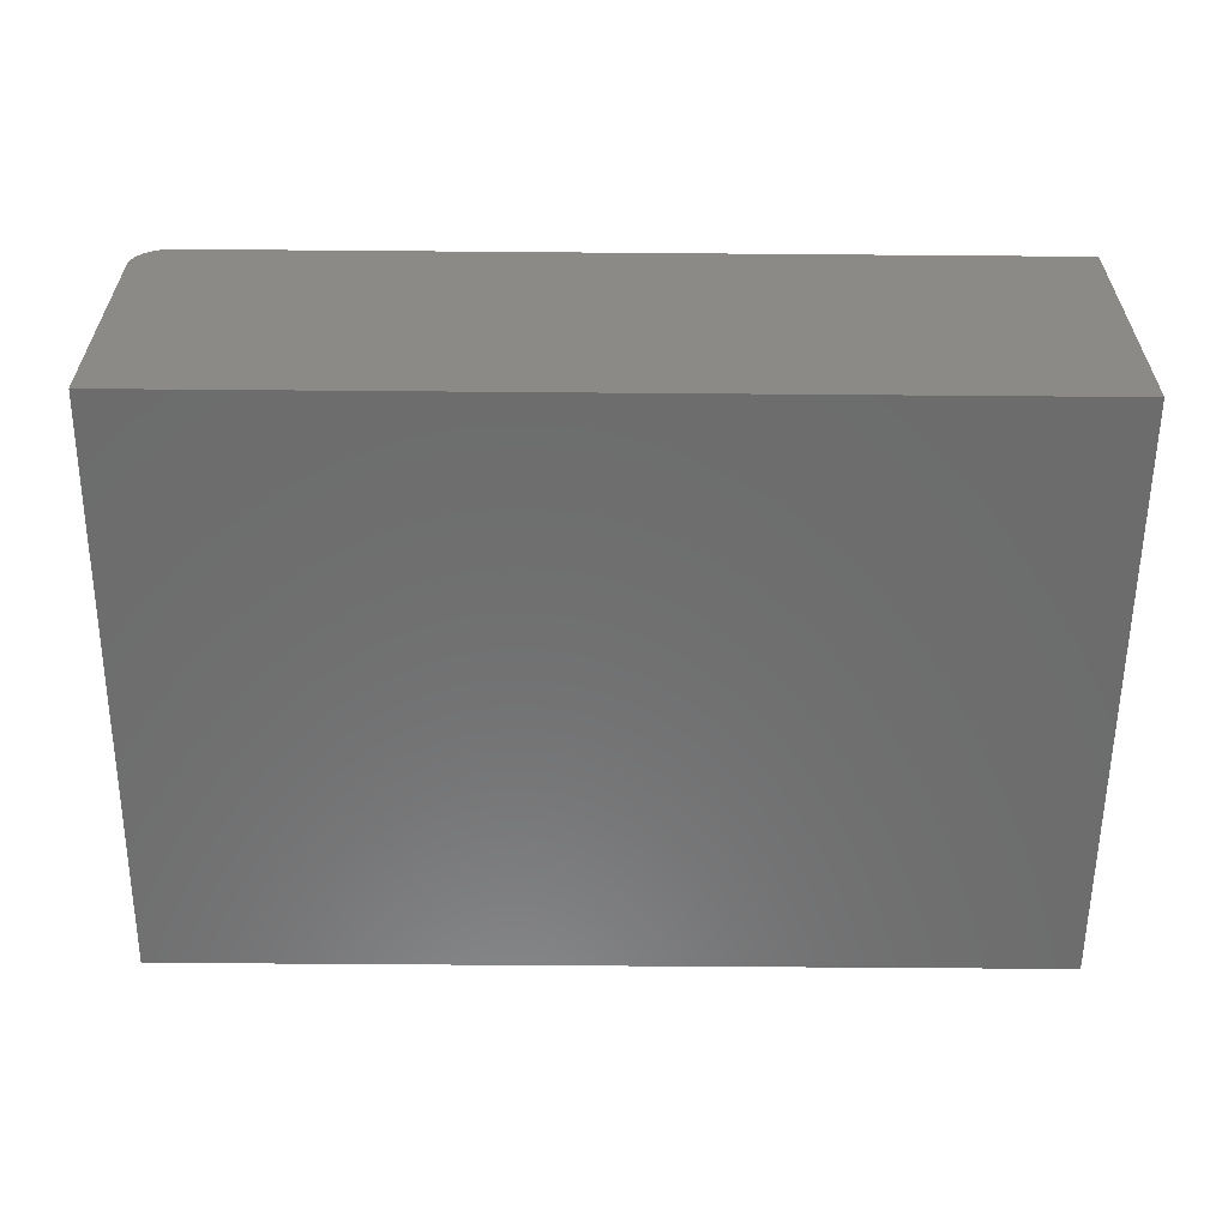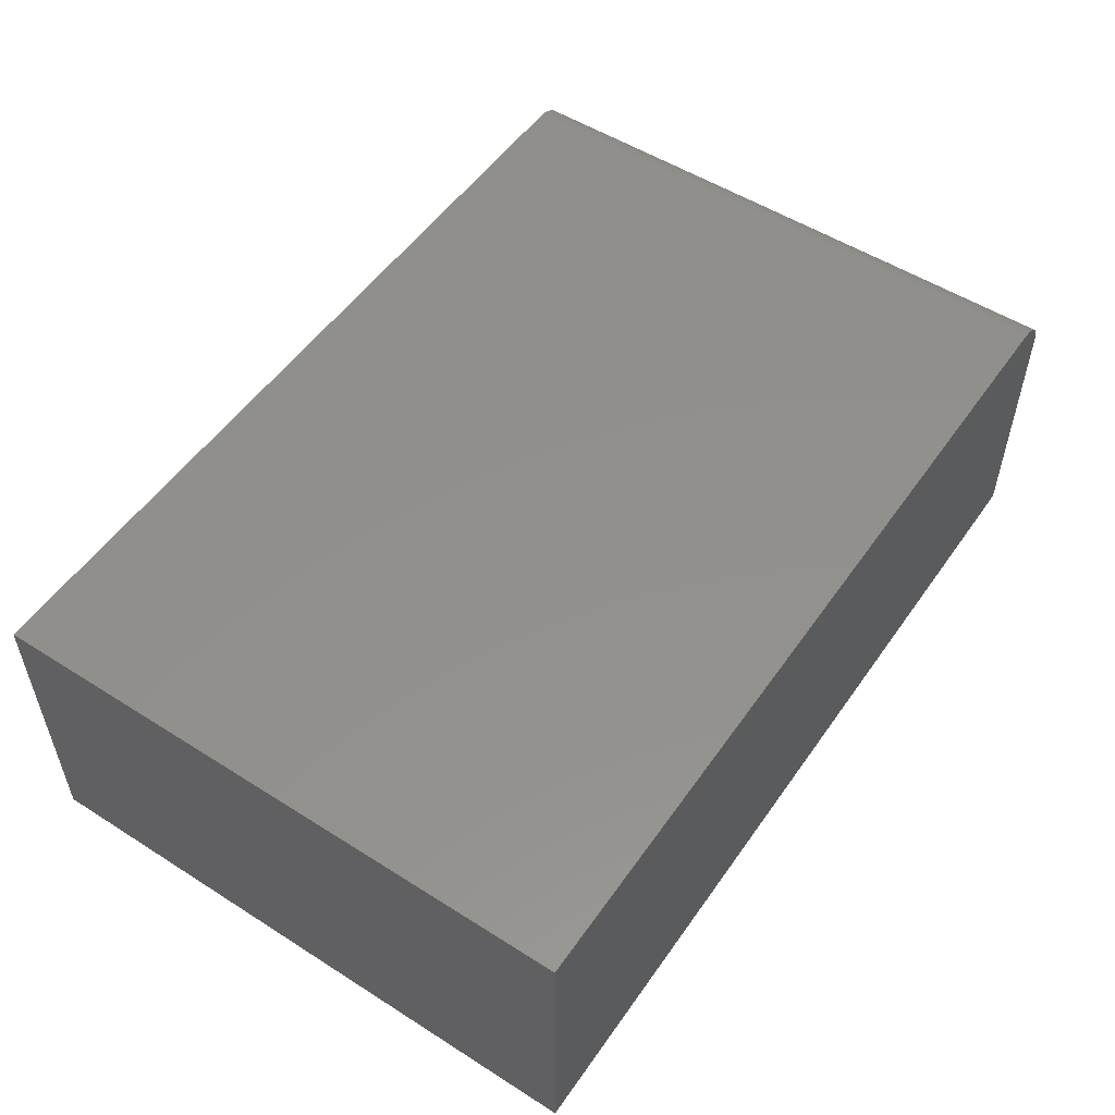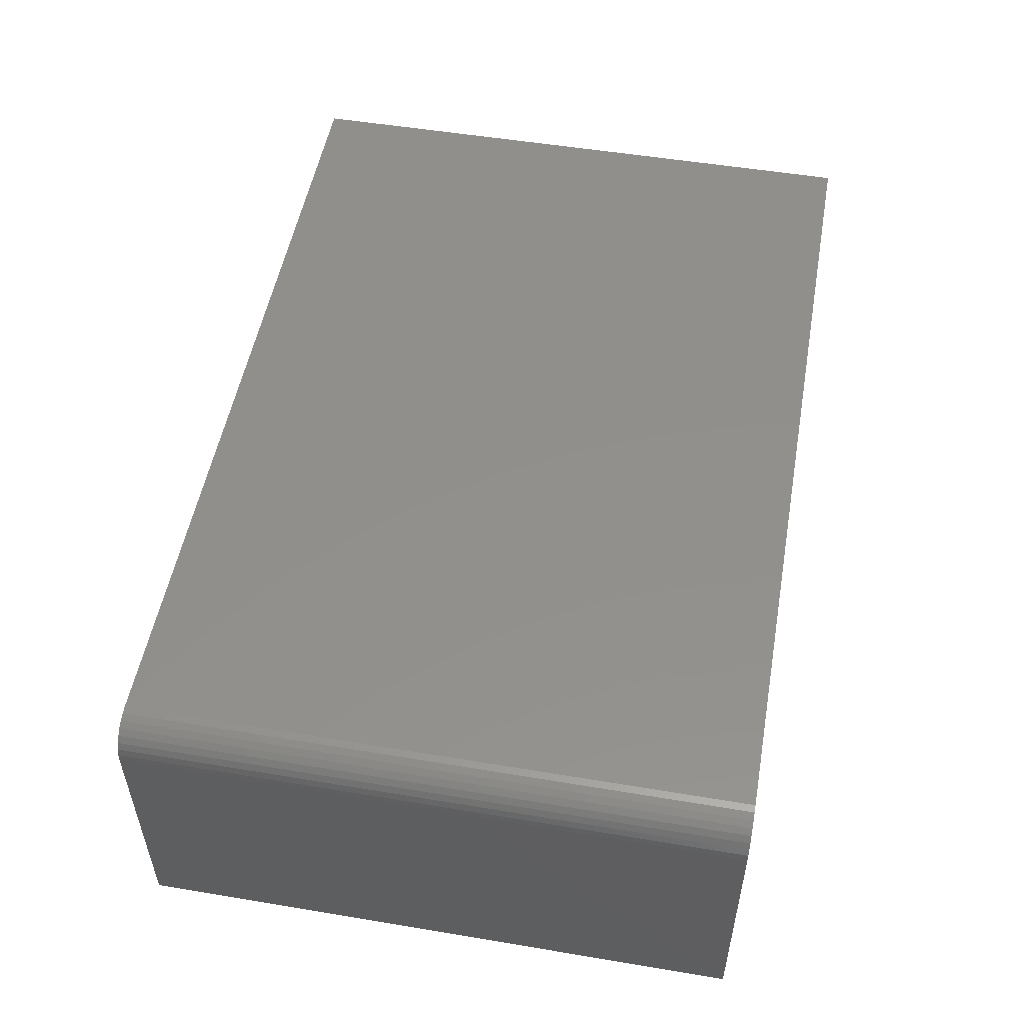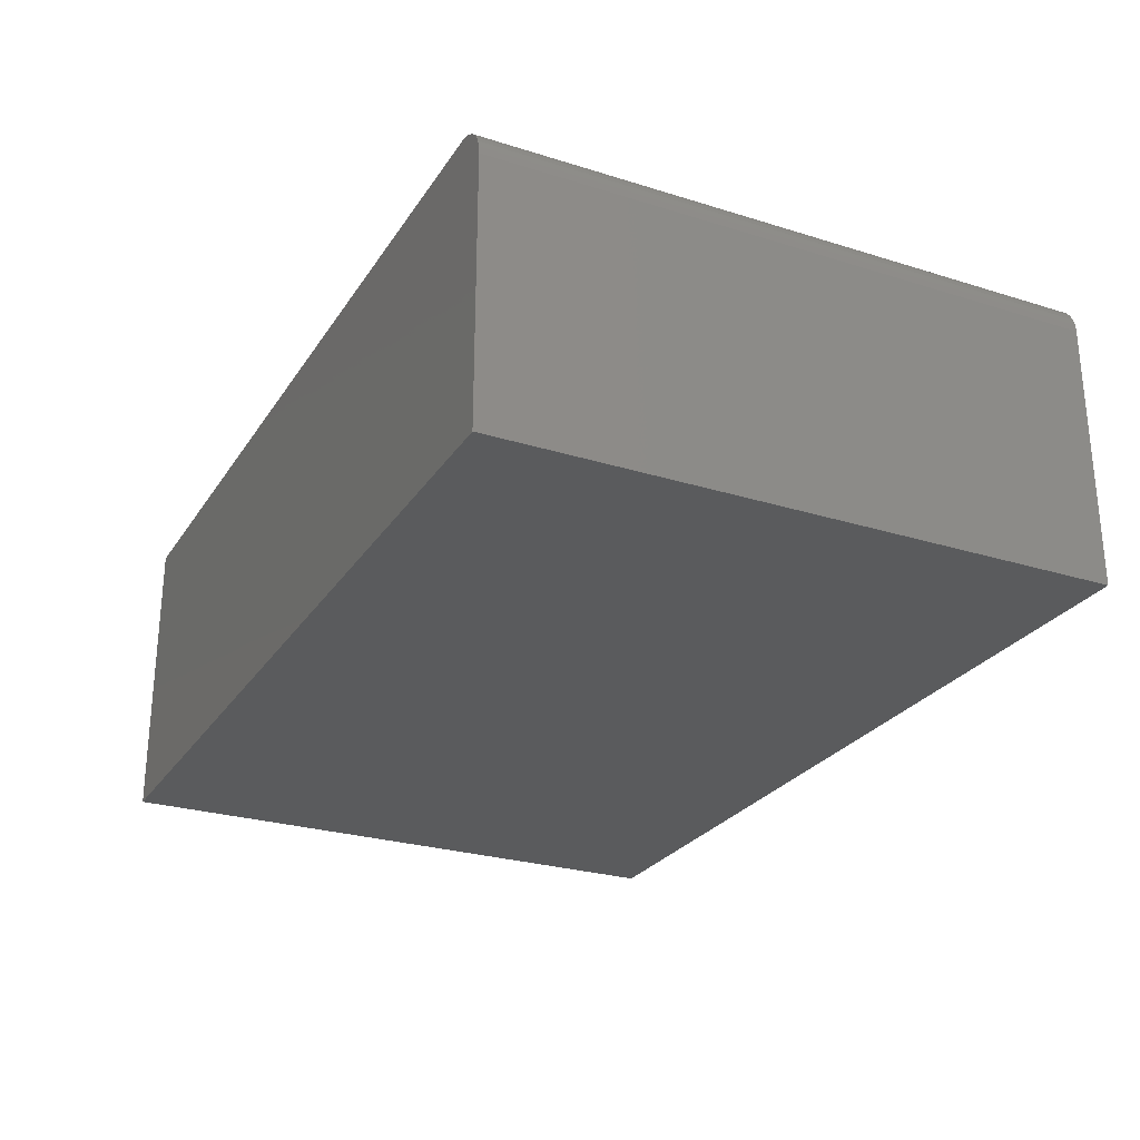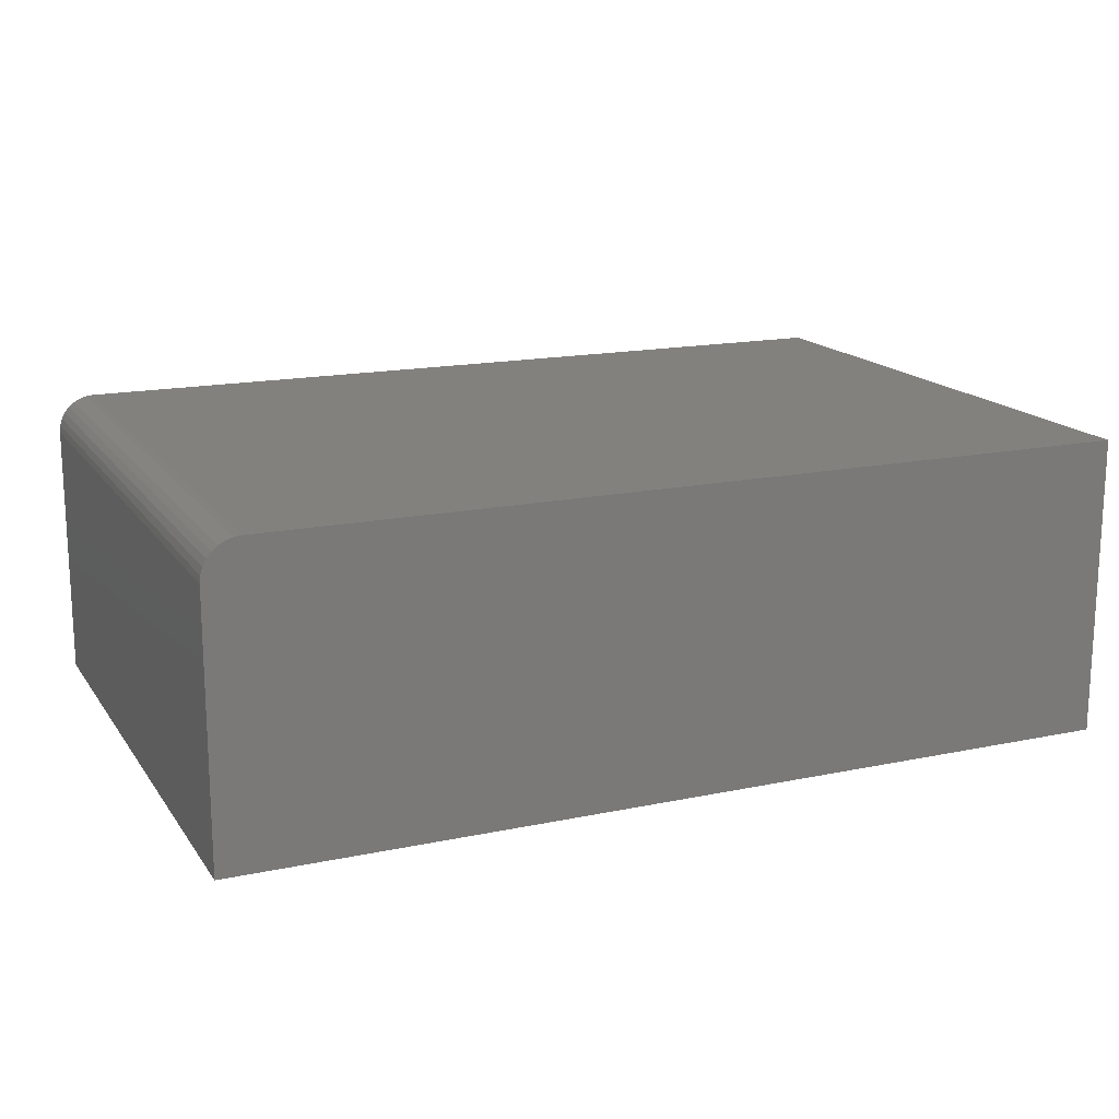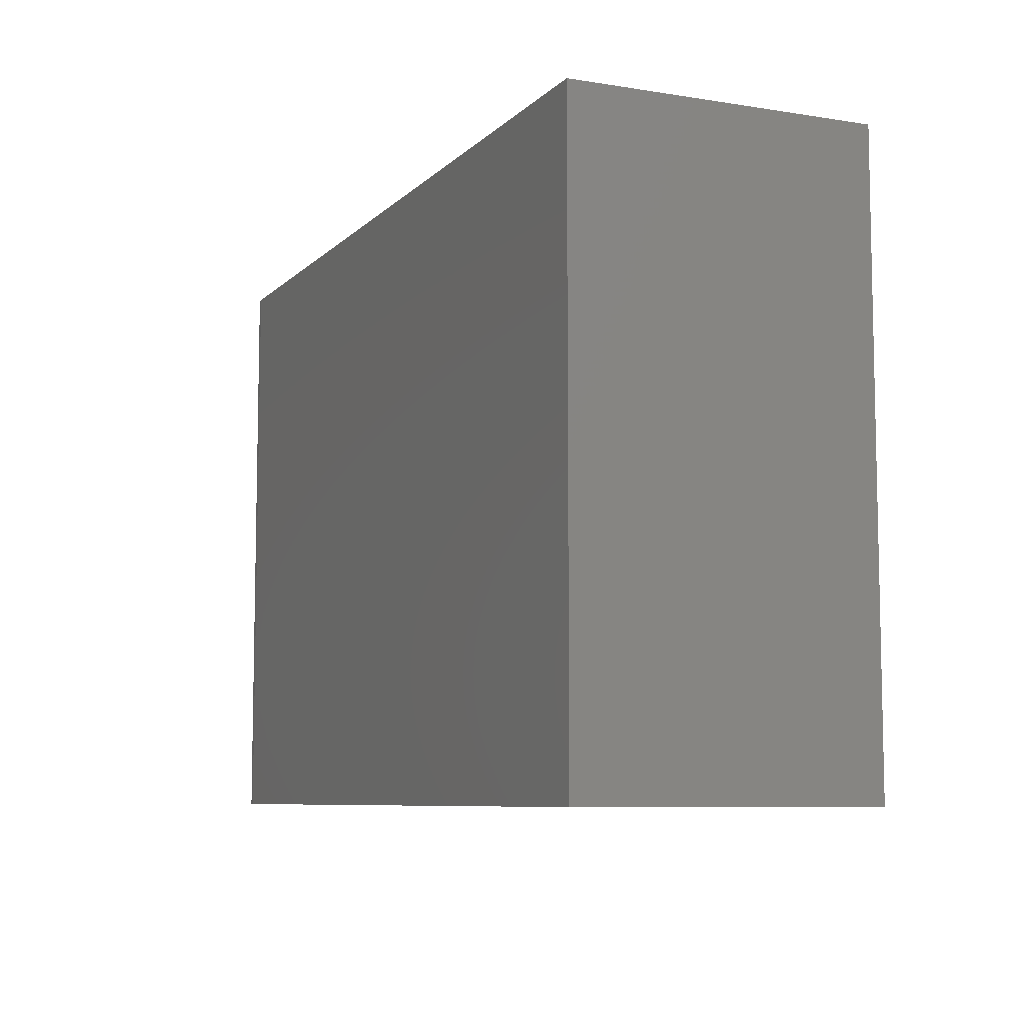
<metadata>
{"format":"stl","ext":"stl","renderer":"f3d","projection":"perspective","resolution":1024,"background":"white","views":[{"elev":-58.8,"azim":179.5,"up":"+Y"},{"elev":53.1,"azim":-55.8,"up":"+Y"},{"elev":52.2,"azim":100.2,"up":"+Y"},{"elev":-26.5,"azim":63.9,"up":"+Y"},{"elev":16.3,"azim":156.6,"up":"+Y"},{"elev":-7.8,"azim":-114.0,"up":"+Z"}]}
</metadata>
<code>
# stl→obj: 24 verts, 44 faces
v -0.75 0.5 -0.5078
v -0.75 0.5 0.5027
v 0.6875 0.5 -0.5078
v 0.6875 0.5 0.5027
v -0.75 1.122e-16 0.5027
v 0.75 2.787e-16 0.5027
v 0.75 0.4375 0.5027
v 0.7488 0.4497 0.5027
v 0.7452 0.4614 0.5027
v 0.7395 0.4722 0.5027
v 0.7317 0.4817 0.5027
v 0.7222 0.4895 0.5027
v 0.7114 0.4952 0.5027
v 0.6997 0.4988 0.5027
v 0.75 0.4375 -0.5078
v 0.75 1.665e-16 -0.5078
v -0.75 0 -0.5078
v 0.6997 0.4988 -0.5078
v 0.7114 0.4952 -0.5078
v 0.7222 0.4895 -0.5078
v 0.7317 0.4817 -0.5078
v 0.7395 0.4722 -0.5078
v 0.7452 0.4614 -0.5078
v 0.7488 0.4497 -0.5078
f 1 2 3
f 3 2 4
f 4 2 5
f 4 5 6
f 4 6 7
f 4 7 8
f 4 8 9
f 4 9 10
f 4 10 11
f 4 11 12
f 4 12 13
f 4 13 14
f 15 7 16
f 16 7 6
f 16 17 1
f 16 1 3
f 16 3 18
f 16 18 19
f 16 19 20
f 16 20 21
f 16 21 22
f 16 22 23
f 16 23 24
f 16 24 15
f 3 4 18
f 18 4 14
f 18 14 19
f 19 14 13
f 19 13 20
f 20 13 12
f 20 12 21
f 21 12 11
f 21 11 22
f 22 11 10
f 22 10 23
f 23 10 9
f 23 9 24
f 24 9 8
f 24 8 15
f 15 8 7
f 17 16 5
f 5 16 6
f 2 1 5
f 5 1 17

</code>
